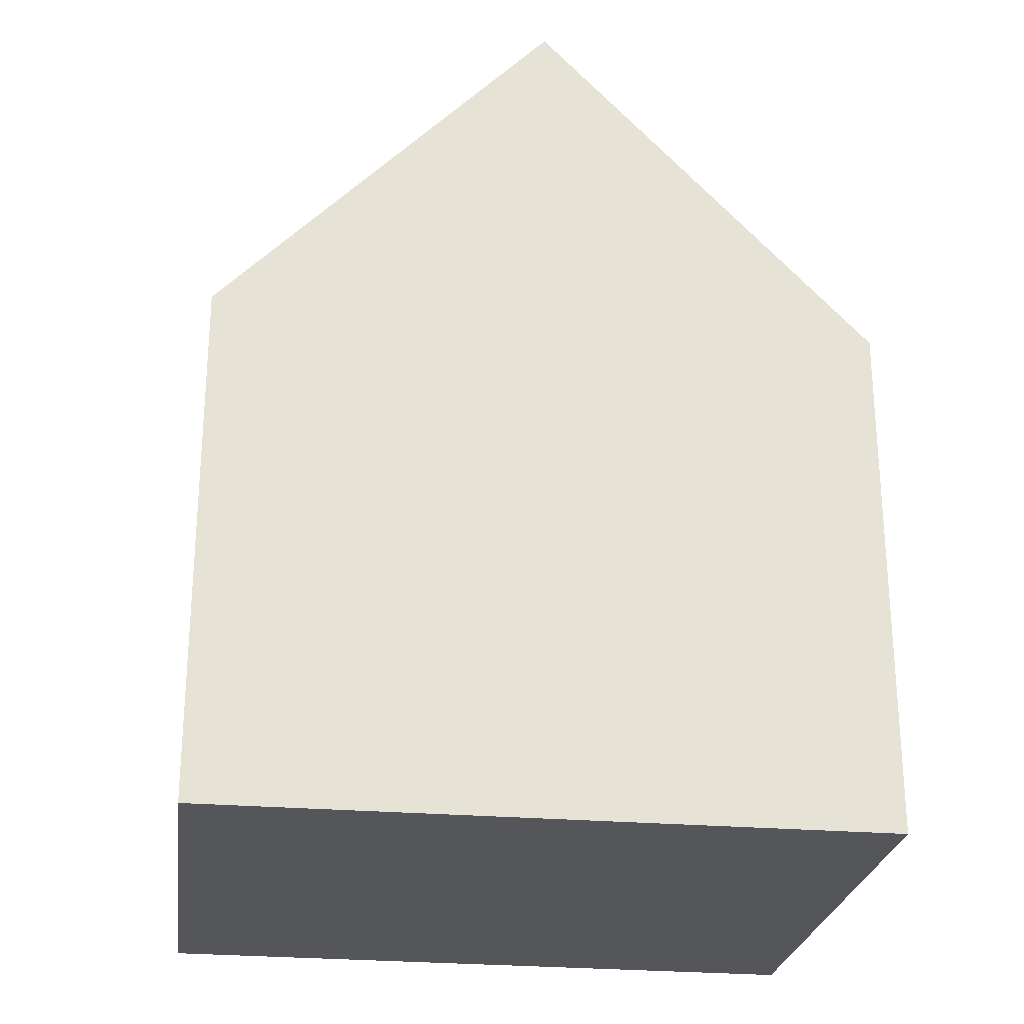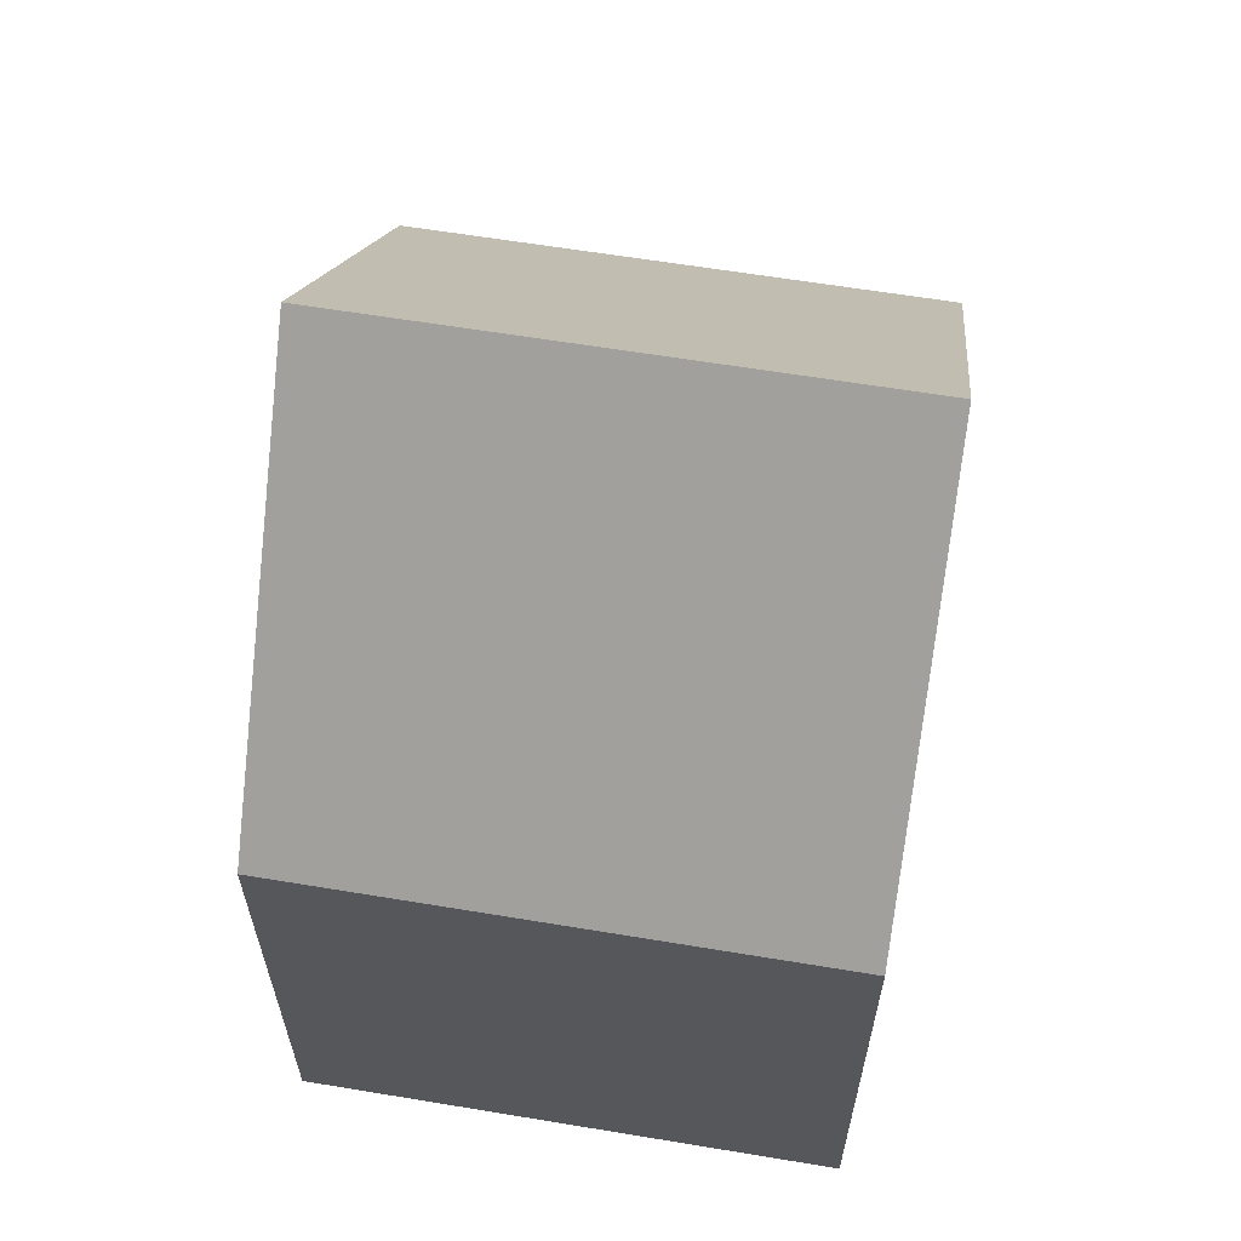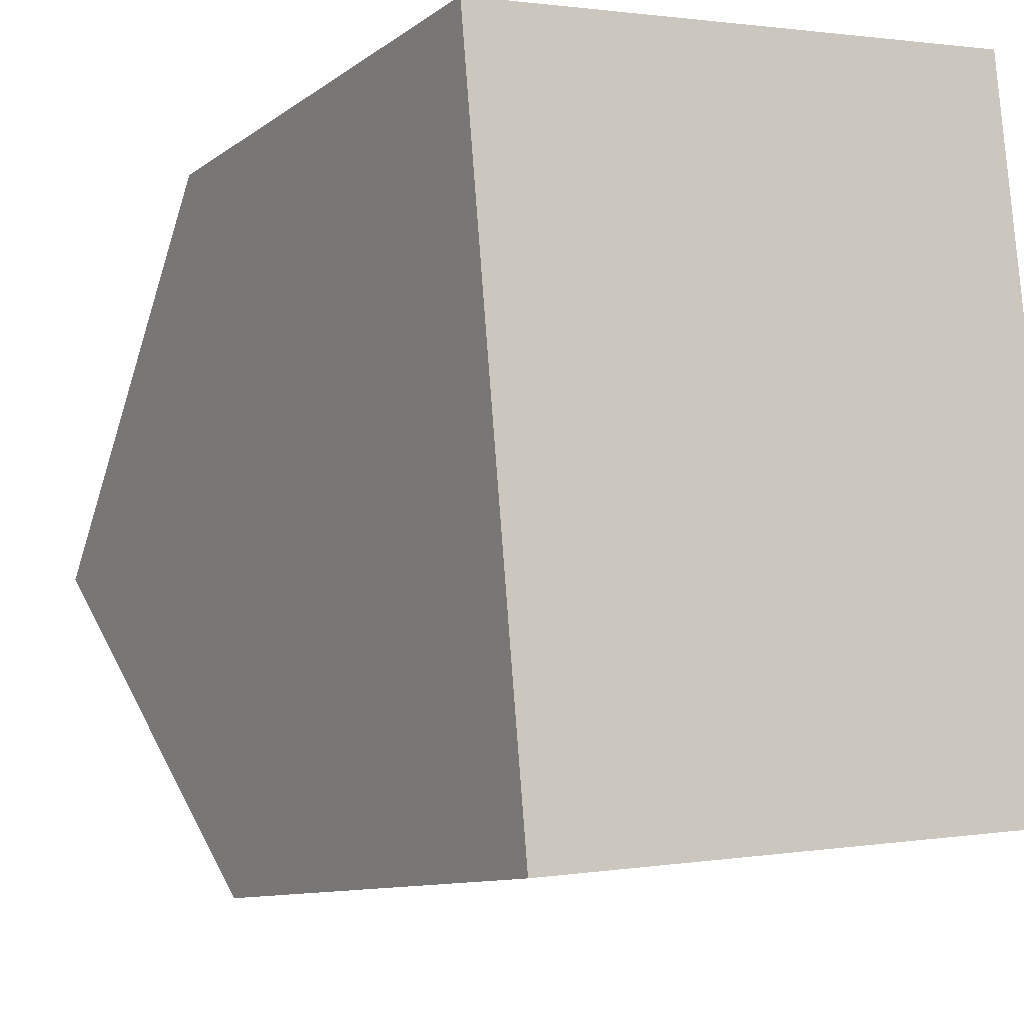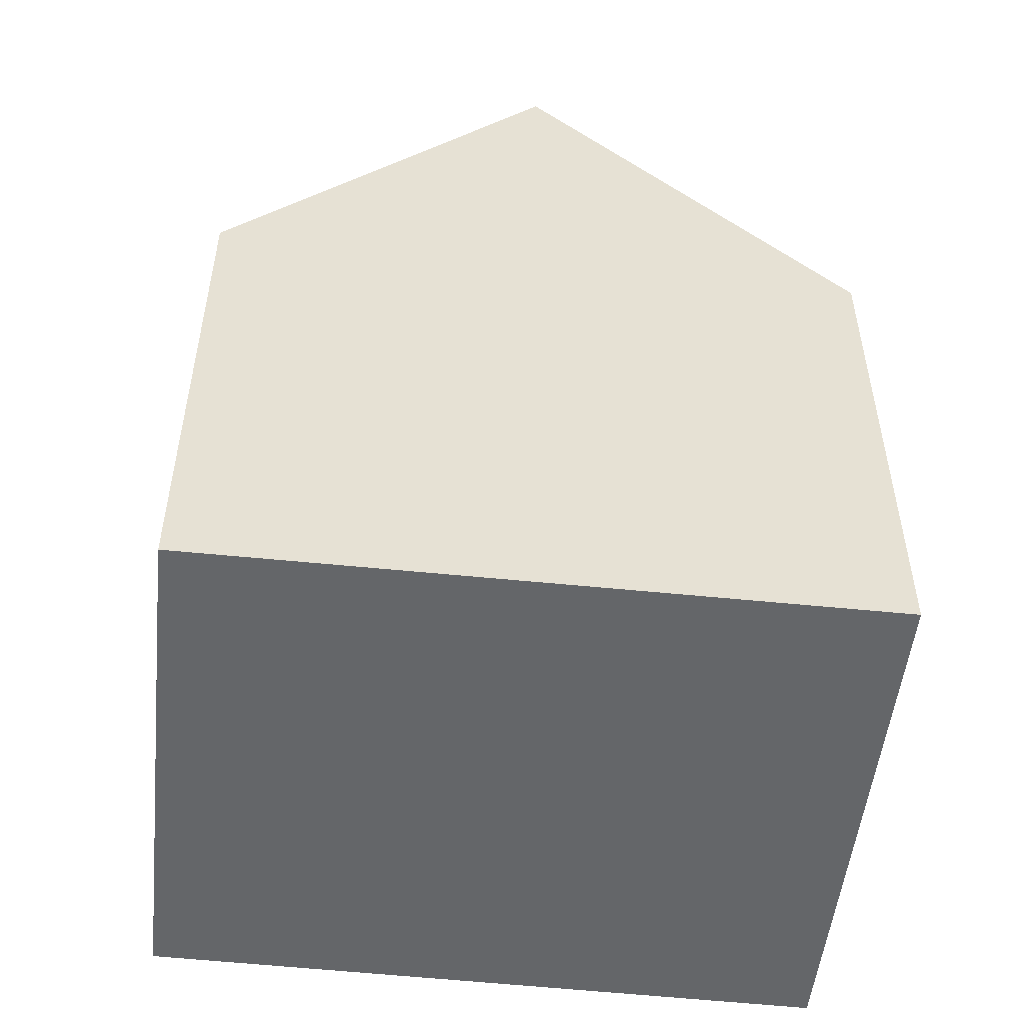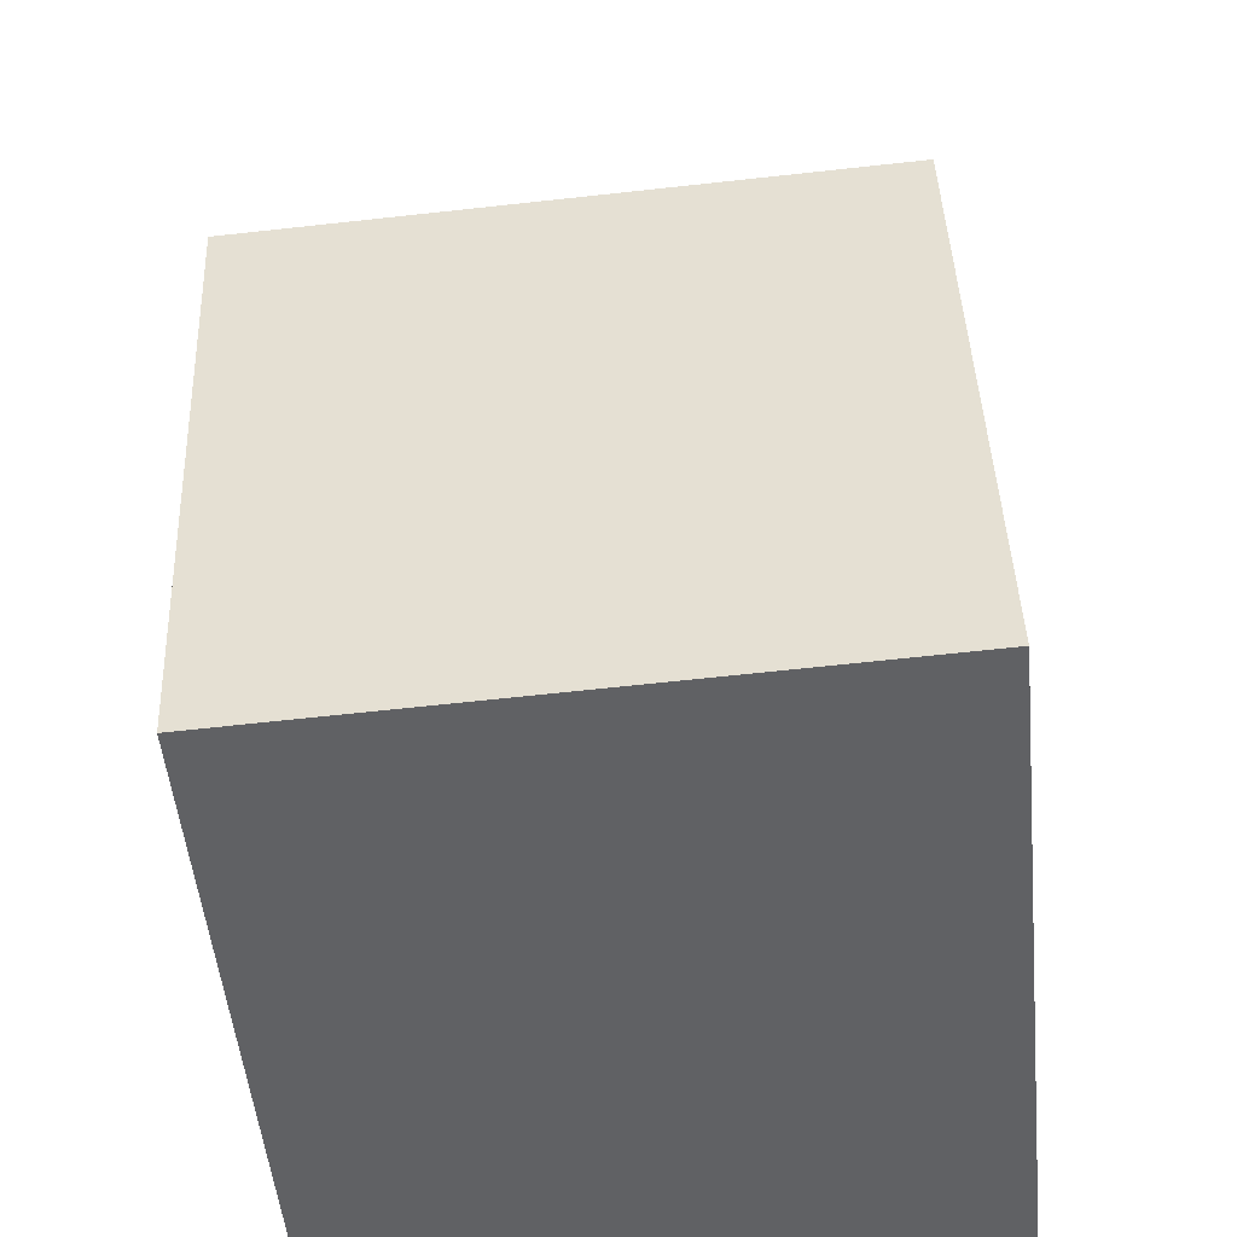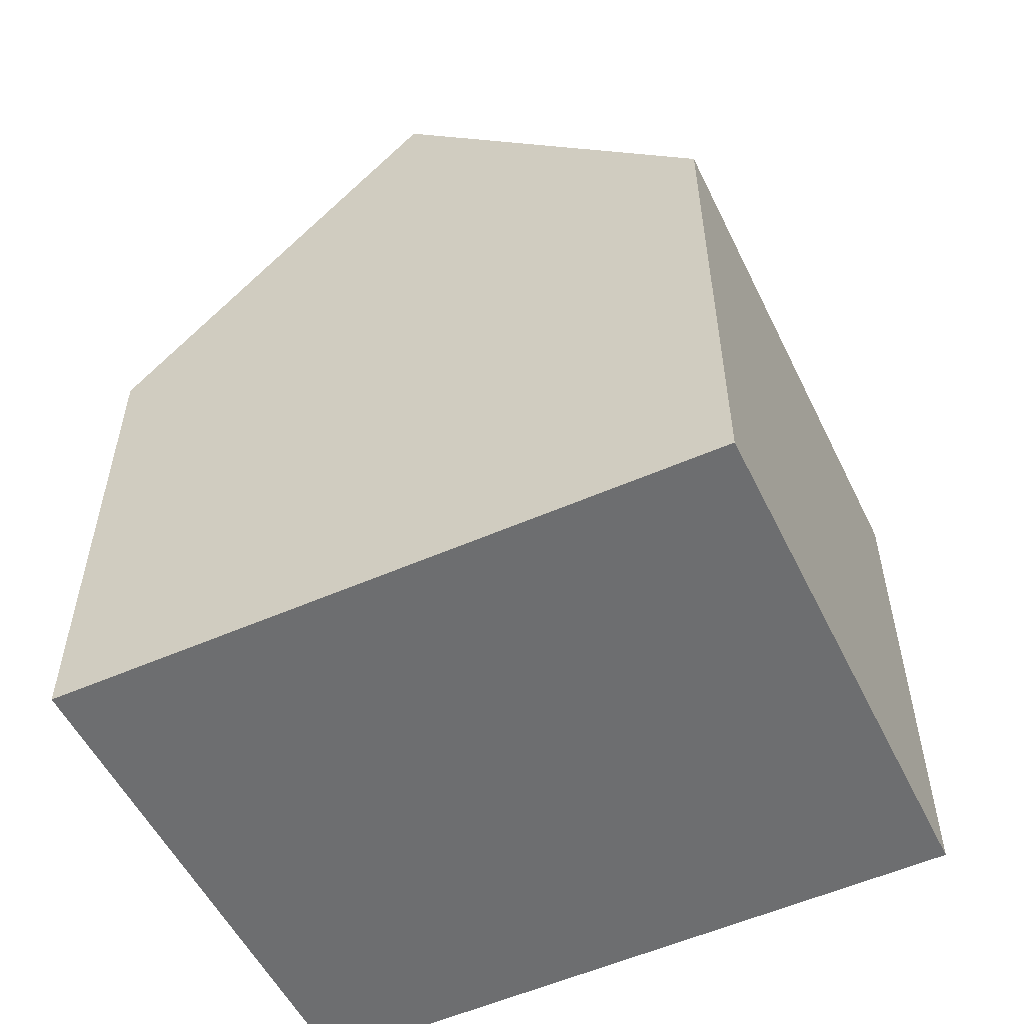
<metadata>
{"format":"obj","ext":"obj","renderer":"f3d","projection":"perspective","resolution":1024,"background":"white","views":[{"elev":-25.5,"azim":76.5,"up":"+Y"},{"elev":61.6,"azim":-176.3,"up":"+Y"},{"elev":-10.2,"azim":-30.1,"up":"+Z"},{"elev":-51.7,"azim":78.0,"up":"+Y"},{"elev":42.0,"azim":-2.1,"up":"+Z"},{"elev":-54.3,"azim":-70.1,"up":"+Y"}]}
</metadata>
<code>
v  0.453 13.29 -5.11
v  9.104 7.997 -9.374
v  0.906 7.997 -10.22
v  8.601 13.29 -4.27
v  8.099 7.998 0.833
v  0.027 8.312 -0.305
v  0 7.996 4.896e-16
v  8.135 8.379 0.466
v  8.099 -5.101e-17 0.833
v  9.104 5.74e-16 -9.374
v  8.601 2.615e-16 -4.27
v  8.135 -2.853e-17 0.466
v  0.906 6.257e-16 -10.22
v  0.453 3.129e-16 -5.11
v  0.027 1.868e-17 -0.305
v  0 0 0
g defaultobject
f 1 2 3
f 2 1 4
f 5 6 7
f 6 5 1
f 1 5 8
f 1 8 4
f 8 2 4
f 2 8 5
f 2 5 9
f 2 9 10
f 10 9 11
f 11 9 12
f 10 3 2
f 3 10 13
f 13 1 3
f 1 13 6
f 6 13 14
f 6 14 7
f 7 14 15
f 7 15 16
f 7 9 5
f 9 7 16
f 11 13 10
f 13 11 12
f 13 12 9
f 13 9 16
f 13 16 14
f 14 16 15

</code>
